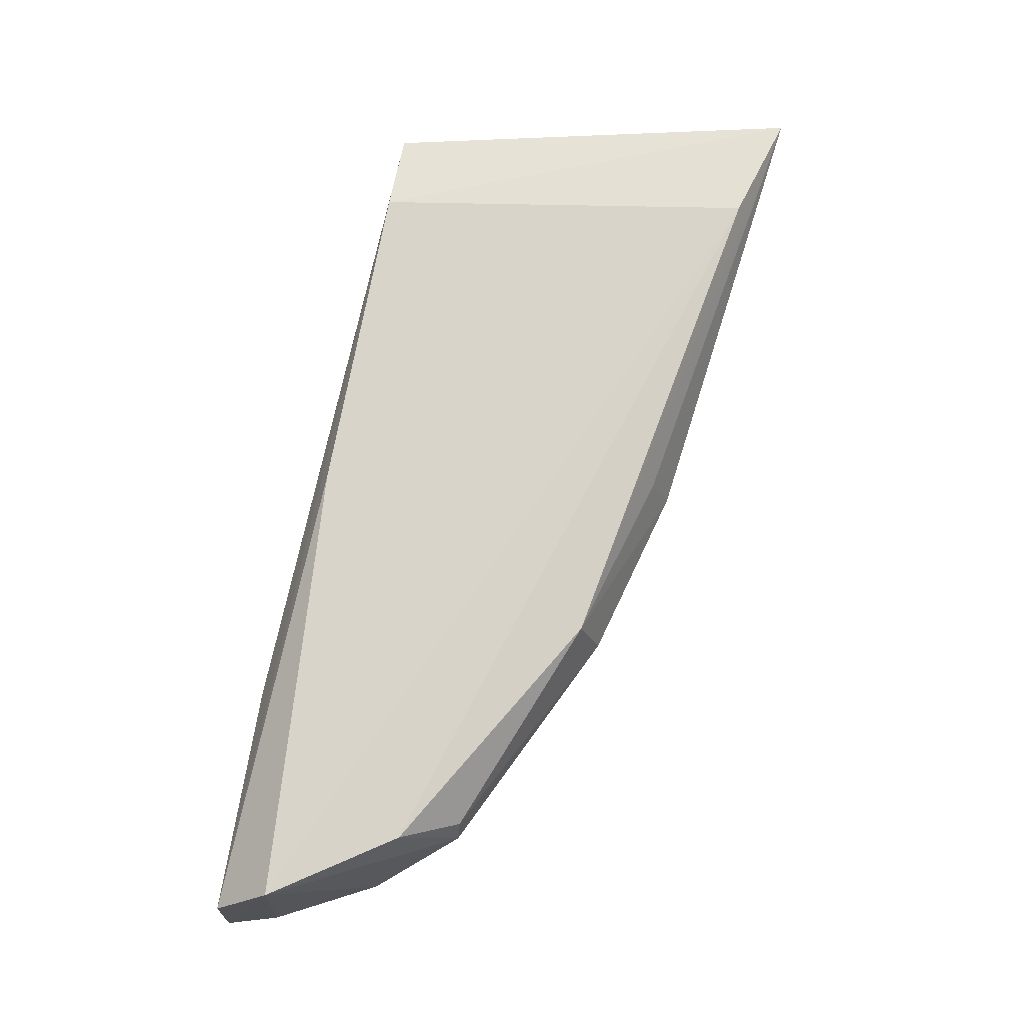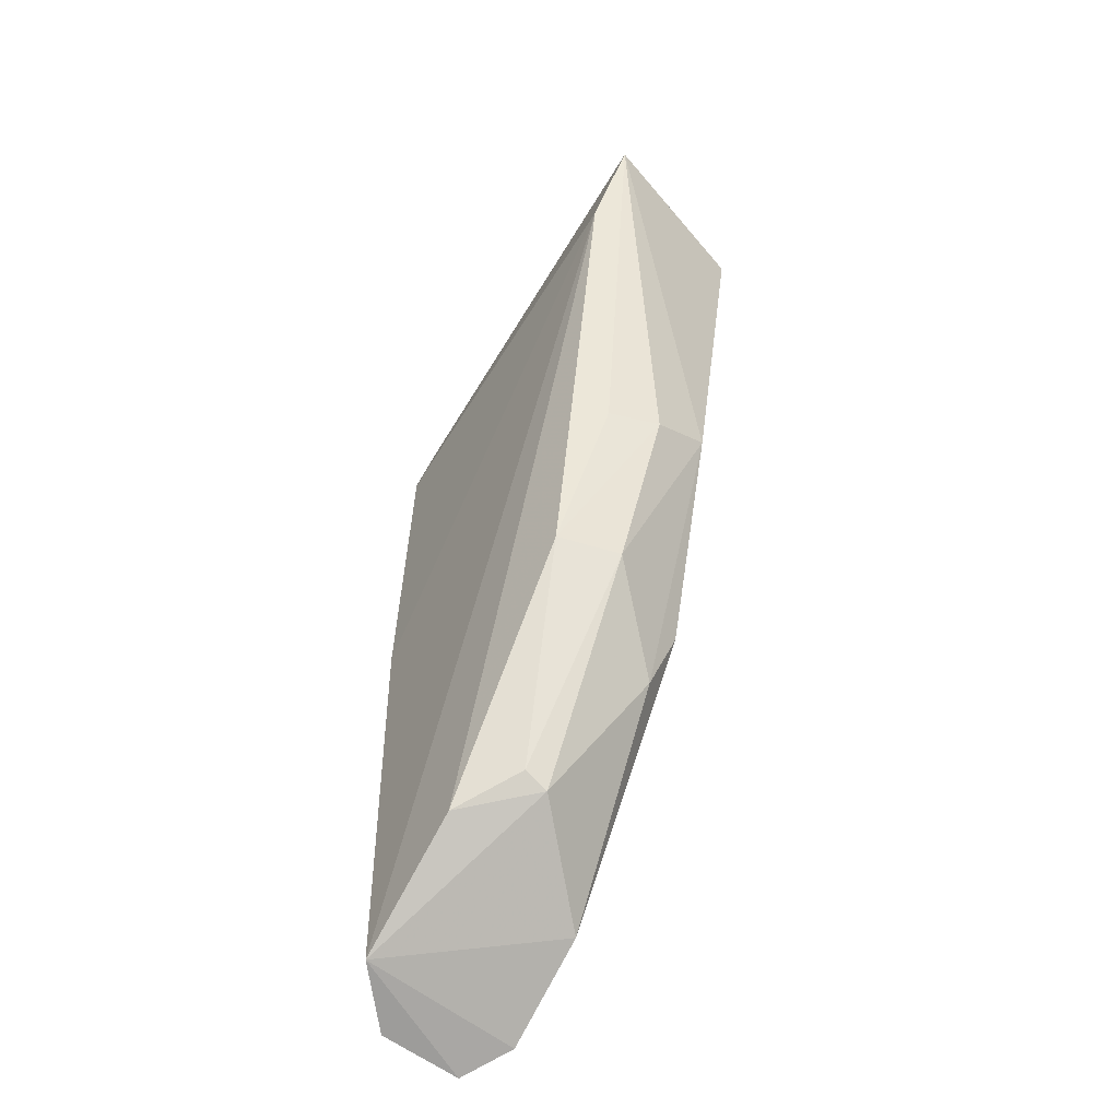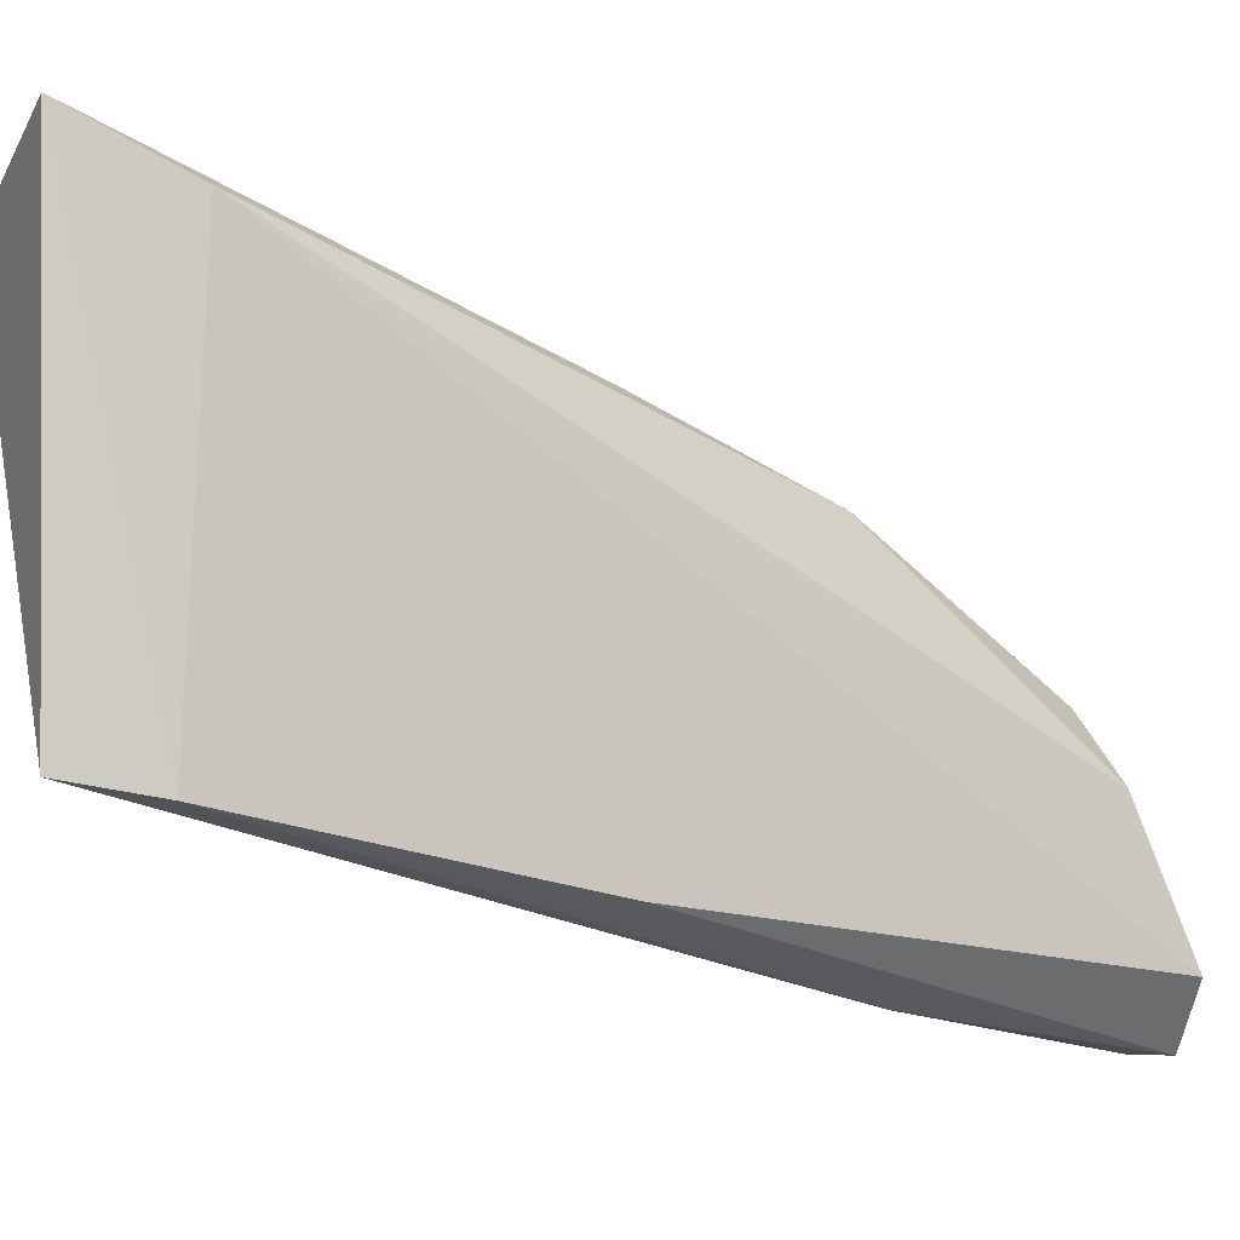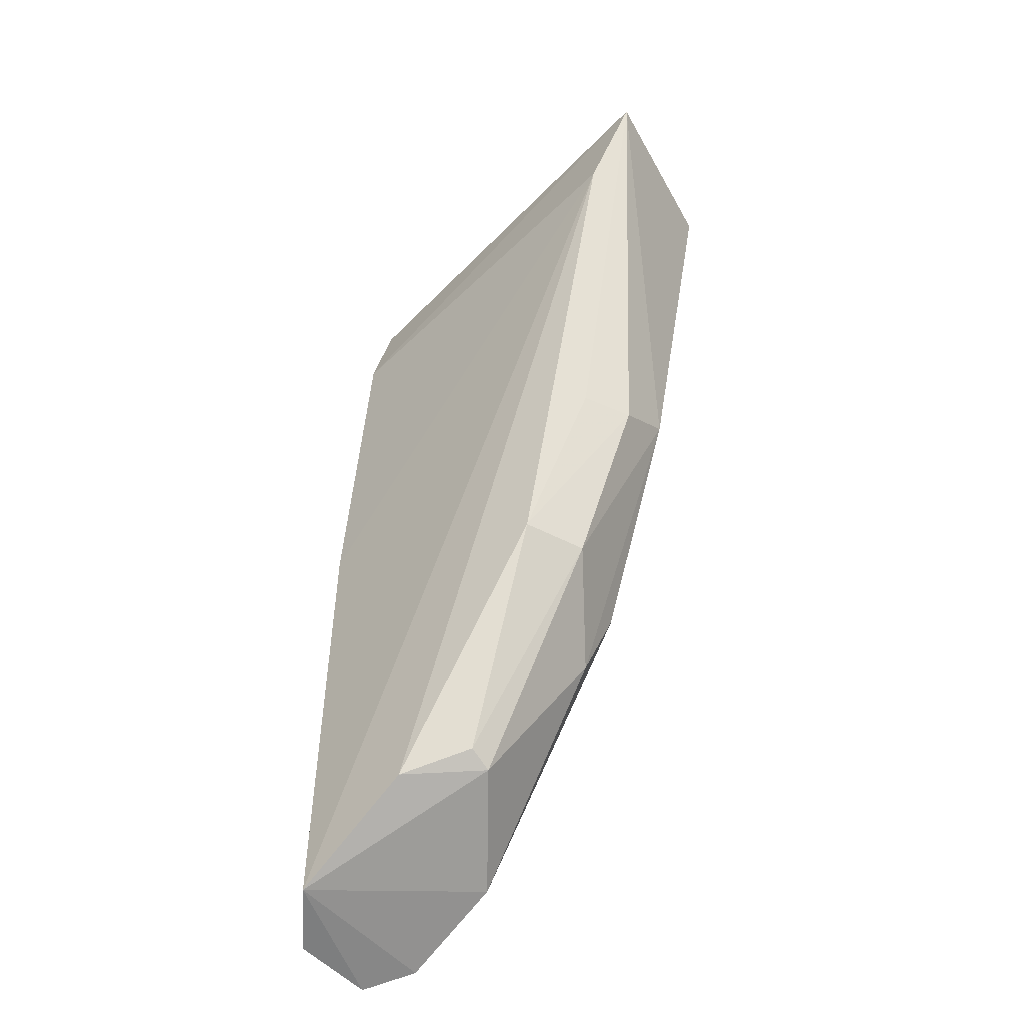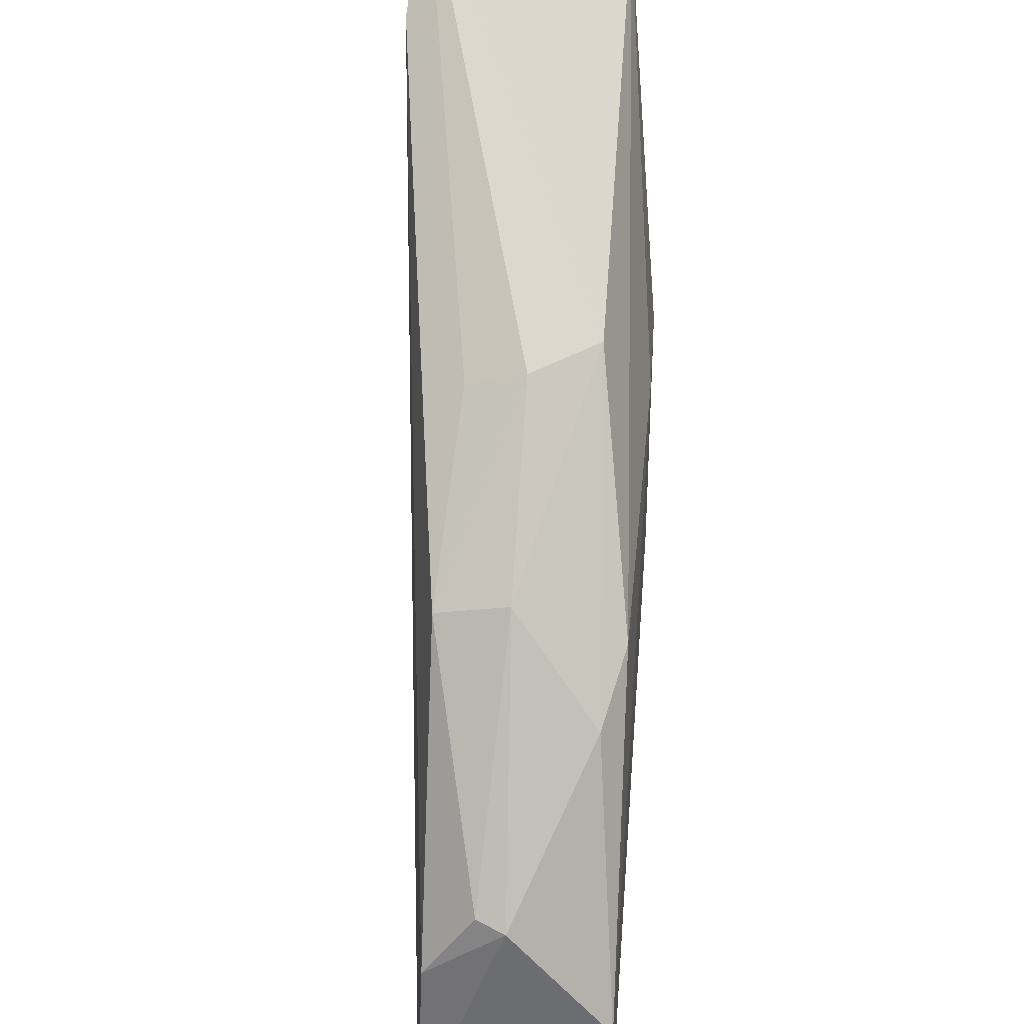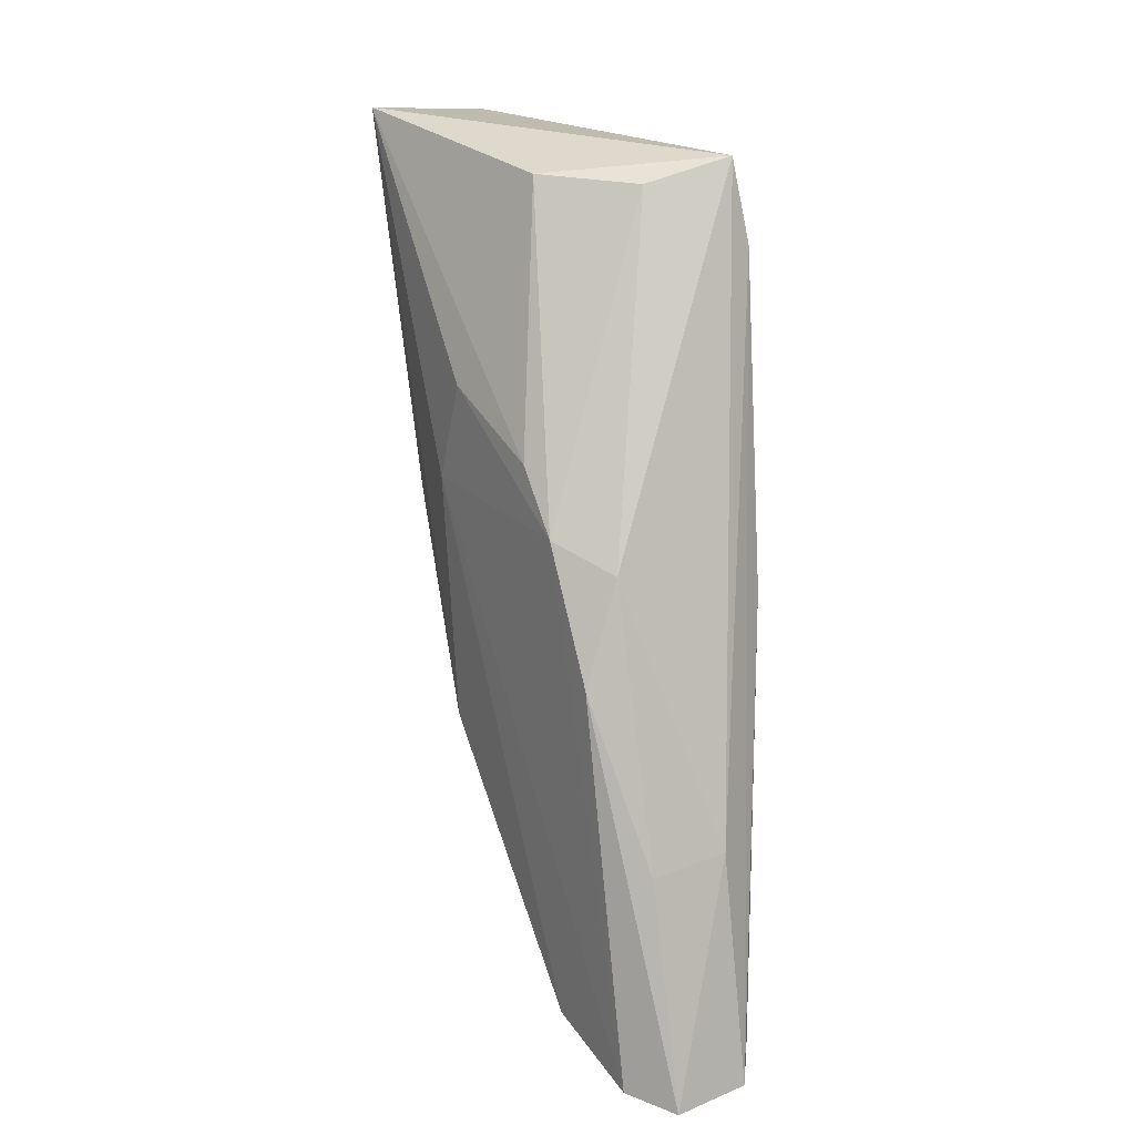
<metadata>
{"format":"obj","ext":"obj","renderer":"f3d","projection":"perspective","resolution":1024,"background":"white","views":[{"elev":-21.0,"azim":93.0,"up":"+Z"},{"elev":-66.1,"azim":148.4,"up":"+Z"},{"elev":-5.1,"azim":70.7,"up":"+Y"},{"elev":-55.5,"azim":136.6,"up":"+Z"},{"elev":55.5,"azim":-175.5,"up":"+Y"},{"elev":18.0,"azim":-34.2,"up":"+Z"}]}
</metadata>
<code>
v -0.03143 0.02219 0.2076
v -0.03139 -0.002499 0.2072
v -0.03488 -0.01007 0.1586
v -0.04408 -0.01092 0.1588
v -0.04134 0.01888 0.2085
v -0.03773 -0.01344 0.1584
v -0.03808 0.009661 0.1745
v -0.03075 -0.003308 0.2024
v -0.04402 -0.003781 0.1882
v -0.04238 -0.01362 0.1582
v -0.03449 0.00867 0.1746
v -0.03876 0.0009387 0.1627
v -0.04138 0.01389 0.1866
v -0.03092 0.01916 0.2014
v -0.03241 -0.006923 0.1841
v -0.03781 -0.01137 0.1716
v -0.03988 0.003938 0.2062
v -0.04406 -0.007179 0.1808
v -0.03805 0.01423 0.1842
v -0.04388 -0.004624 0.1607
v -0.03493 -0.002265 0.162
v -0.03734 0.001134 0.1632
v -0.03596 -0.000715 0.2058
v -0.04382 -0.001003 0.1917
v -0.0419 -0.006934 0.1867
v -0.03518 0.0133 0.1841
v -0.04372 0.007702 0.189
v -0.04241 0.00538 0.1709
v -0.04222 -0.01083 0.171
v -0.04369 0.00587 0.1947
v -0.0434 0.006741 0.1748
f 5 2 1
f 8 1 2
f 10 4 3
f 10 3 6
f 13 5 1
f 14 1 8
f 14 11 1
f 15 8 6
f 15 6 3
f 15 14 8
f 15 3 14
f 16 8 2
f 16 6 8
f 16 10 6
f 17 2 5
f 18 9 4
f 18 4 10
f 19 11 7
f 19 13 1
f 19 7 13
f 20 12 3
f 20 3 4
f 21 3 12
f 21 14 3
f 21 11 14
f 22 12 7
f 22 7 11
f 22 21 12
f 22 11 21
f 23 17 9
f 23 2 17
f 24 17 5
f 24 9 17
f 25 16 2
f 25 2 23
f 25 23 9
f 25 9 18
f 26 19 1
f 26 1 11
f 26 11 19
f 27 20 4
f 27 4 9
f 28 13 7
f 28 7 12
f 28 12 20
f 29 25 18
f 29 18 10
f 29 10 16
f 29 16 25
f 30 27 9
f 30 9 24
f 30 24 5
f 30 5 27
f 31 27 5
f 31 5 13
f 31 13 28
f 31 28 20
f 31 20 27

</code>
